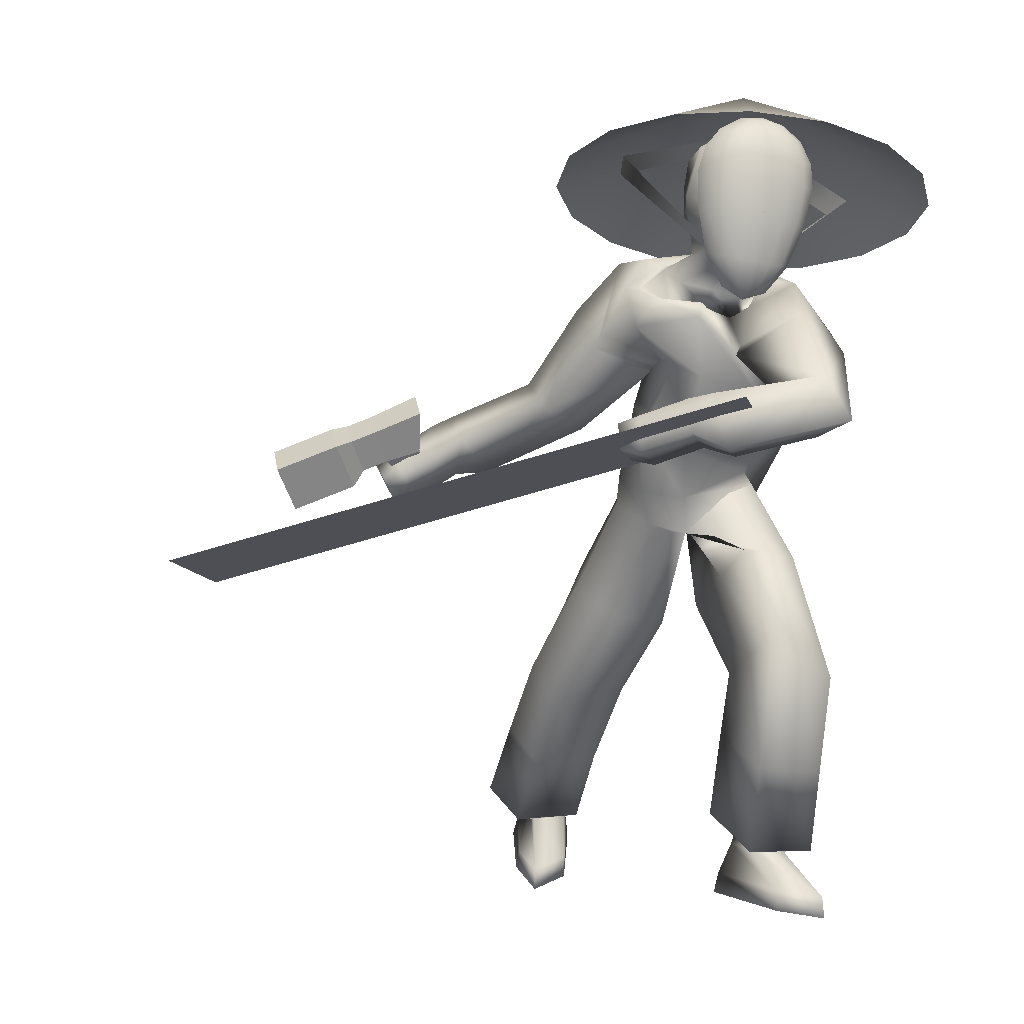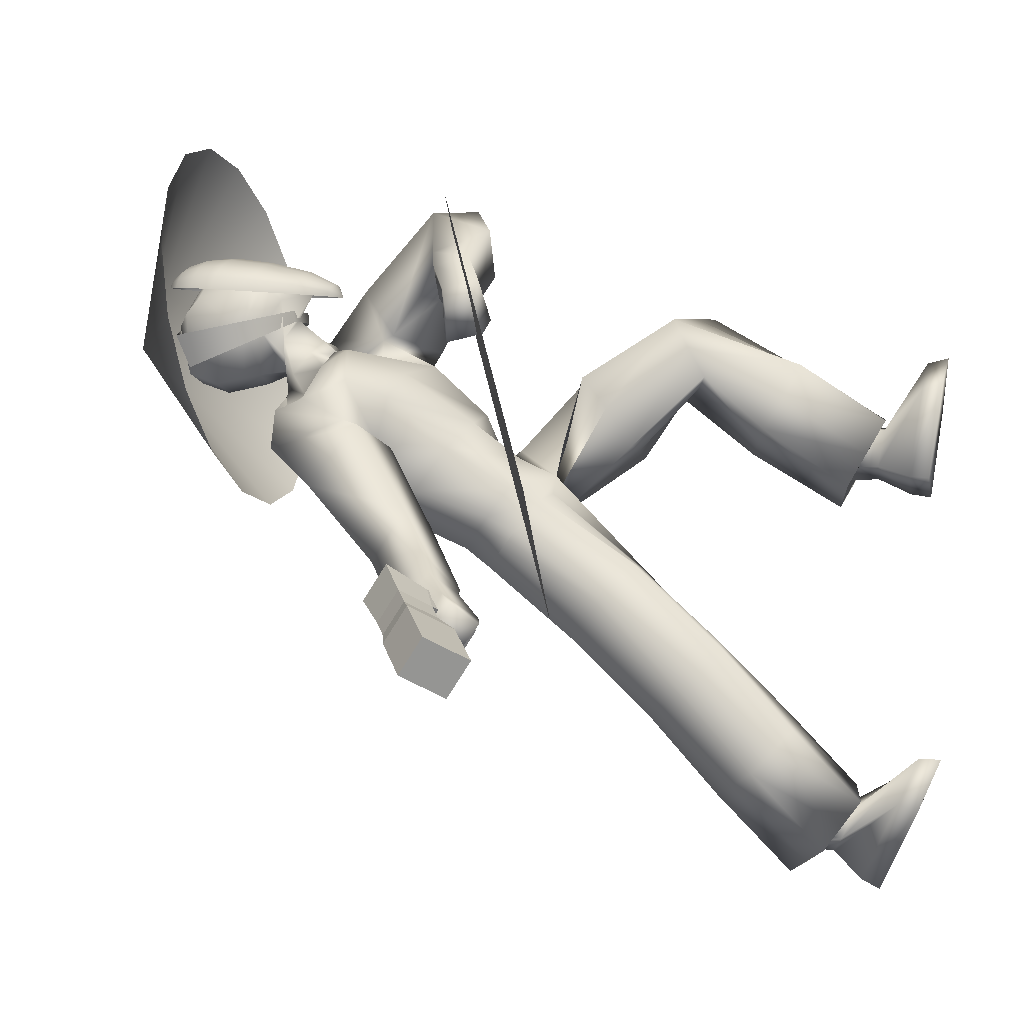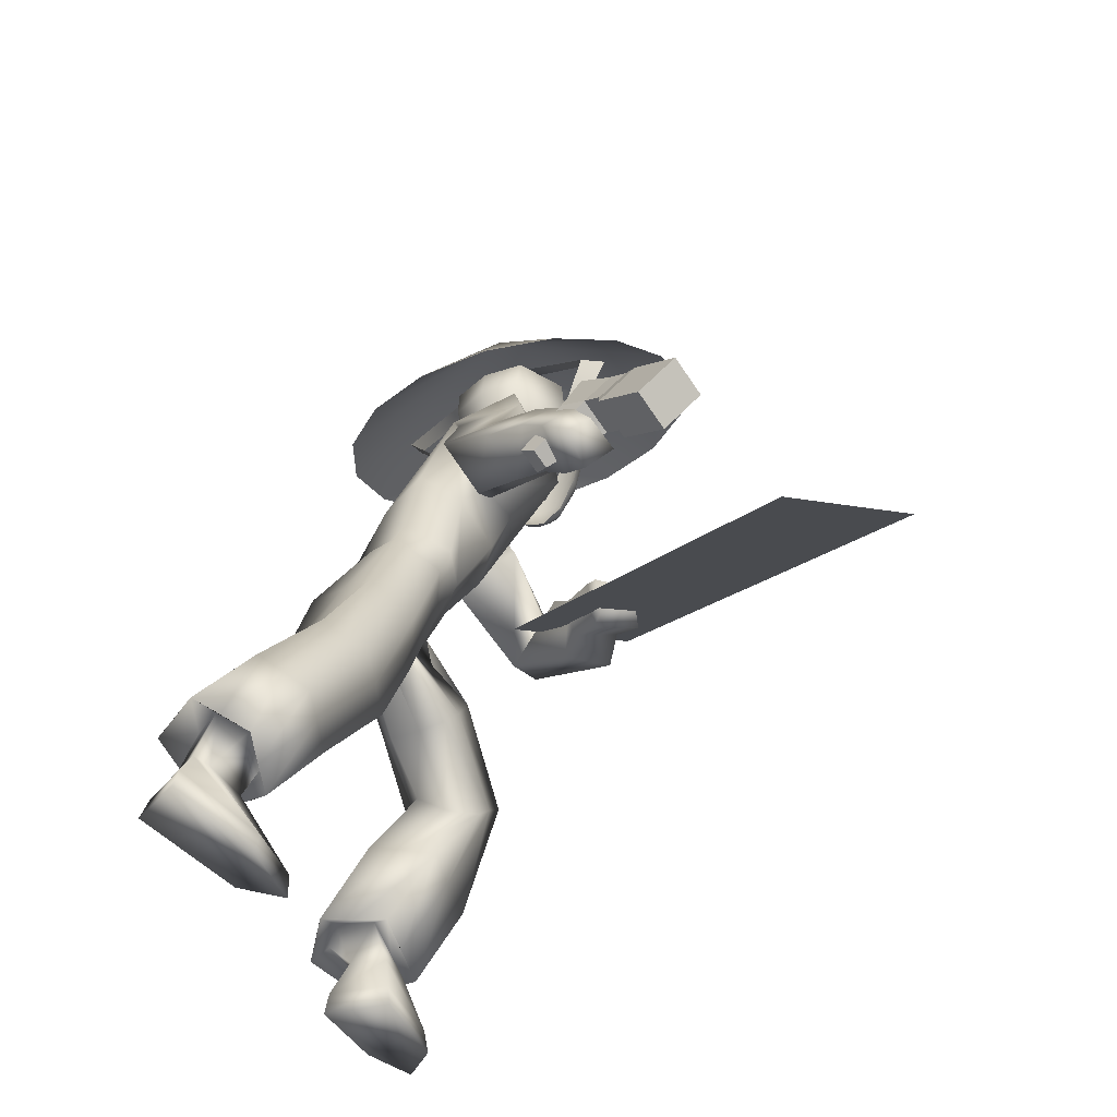
<metadata>
{"format":"obj","ext":"obj","renderer":"f3d","projection":"perspective","resolution":1024,"background":"white","views":[{"elev":-5.2,"azim":-18.8,"up":"+Y"},{"elev":1.0,"azim":-82.0,"up":"+Z"},{"elev":-29.6,"azim":-145.7,"up":"+Y"}]}
</metadata>
<code>
o Sphere
v -0.5151 11.63 3.759
v -0.8333 11.46 3.741
v -1.063 11.18 3.718
v -1.169 10.83 3.693
v -1.159 10.24 3.655
v -1.025 9.57 3.615
v -0.7714 9.108 3.591
v -0.4357 8.92 3.586
v -0.1567 11.66 3.77
v 0.1872 11.56 3.77
v 0.4644 11.32 3.762
v 0.6326 11 3.744
v 0.6662 10.64 3.722
v 0.537 10.06 3.681
v 0.2724 9.435 3.635
v -0.06911 9.035 3.602
v 0.158 11.54 3.845
v 0.4104 11.3 3.9
v 0.562 10.97 3.925
v 0.5897 10.6 3.917
v 0.4664 10.03 3.862
v 0.2184 9.413 3.773
v -0.09836 9.023 3.676
v 0.07974 11.54 3.908
v 0.2658 11.29 4.016
v 0.373 10.96 4.076
v 0.3852 10.59 4.081
v 0.2774 10.02 4.013
v 0.07379 9.404 3.889
v -0.1766 9.018 3.739
v -0.03562 11.54 3.949
v 0.05261 11.3 4.091
v 0.09455 10.97 4.175
v 0.08381 10.6 4.188
v -0.001065 10.03 4.112
v -0.1394 9.41 3.965
v -0.292 9.021 3.78
v -0.1705 11.55 3.962
v -0.1966 11.32 4.115
v -0.2311 10.99 4.206
v -0.2687 10.63 4.221
v -0.3267 10.05 4.143
v -0.3886 9.43 3.988
v -0.4269 9.032 3.793
v -0.3044 11.57 3.944
v -0.444 11.35 4.083
v -0.5543 11.03 4.165
v -0.6185 10.67 4.177
v -0.6499 10.09 4.102
v -0.636 9.462 3.957
v -0.5607 9.049 3.776
v -0.4169 11.59 3.9
v -0.6519 11.39 4.001
v -0.8259 11.08 4.057
v -0.9125 10.73 4.06
v -0.9215 10.14 3.994
v -0.8439 9.499 3.875
v -0.6732 9.069 3.731
v -0.4909 11.61 3.835
v -0.7886 11.42 3.881
v -1.005 11.13 3.901
v -1.106 10.78 3.891
v -1.1 10.19 3.838
v -0.9806 9.537 3.755
v -0.7472 9.09 3.666
f 12 11 18 19
f 16 15 22 23
f 11 10 17 18
f 15 14 21 22
f 14 13 20 21
f 13 12 19 20
f 22 21 28 29
f 21 20 27 28
f 20 19 26 27
f 19 18 25 26
f 23 22 29 30
f 18 17 24 25
f 27 26 33 34
f 26 25 32 33
f 30 29 36 37
f 25 24 31 32
f 29 28 35 36
f 28 27 34 35
f 37 36 43 44
f 32 31 38 39
f 36 35 42 43
f 35 34 41 42
f 34 33 40 41
f 33 32 39 40
f 42 41 48 49
f 41 40 47 48
f 40 39 46 47
f 44 43 50 51
f 39 38 45 46
f 43 42 49 50
f 47 46 53 54
f 51 50 57 58
f 46 45 52 53
f 50 49 56 57
f 49 48 55 56
f 48 47 54 55
f 57 56 63 64
f 56 55 62 63
f 55 54 61 62
f 54 53 60 61
f 58 57 64 65
f 53 52 59 60
f 8 16 23
f 10 9 17
f 17 9 24
f 8 23 30
f 8 30 37
f 24 9 31
f 31 9 38
f 8 37 44
f 8 44 51
f 38 9 45
f 8 51 58
f 45 9 52
f 52 9 59
f 8 58 65
f 62 61 3 4
f 8 65 7
f 61 60 2 3
f 65 64 6 7
f 60 59 1 2
f 64 63 5 6
f 59 9 1
f 63 62 4 5
o Cone
v -0.3149 10.1 0.4025
v 0.7574 9.986 0.6117
v 1.678 9.962 1.211
v 2.306 10.03 2.109
v 2.547 10.19 3.17
v -0.04611 12.2 2.841
v 2.363 10.41 4.231
v 1.784 10.65 5.131
v 0.8955 10.89 5.733
v -0.1655 11.08 5.946
v -1.238 11.2 5.737
v -2.158 11.22 5.138
v -2.787 11.15 4.239
v -3.027 10.99 3.179
v -2.844 10.77 2.118
v -2.264 10.53 1.218
v -1.376 10.29 0.6152
v 1.489 10.56 2.51
v 1.626 10.69 2.973
v -2.078 11.12 2.951
v -1.934 10.95 2.478
v -0.03799 9.54 3.212
v 0.000127 9.565 3.38
v -0.705 9.65 3.379
v -0.6759 9.615 3.211
v 0.07841 11.29 2.632
v 0.1081 11.43 3.094
v -0.4188 11.5 3.097
v -0.409 11.35 2.622
f 81 71 82
f 66 71 67
f 80 71 81
f 79 71 80
f 78 71 79
f 77 71 78
f 76 71 77
f 75 71 76
f 74 71 75
f 73 71 74
f 72 71 73
f 70 71 72
f 69 71 70
f 68 71 69
f 82 71 66
f 67 71 68
f 85 86 90 89
f 83 84 88 87
f 89 90 87 88
f 86 85 93 94
f 84 83 91 92
o Cube.003
v -4.852 7.549 -1.152
v -4.182 7.878 -0.8817
v -4.575 7.127 -1.393
v -4.084 7.316 -1.239
v -4.916 7.243 -0.6894
v -4.255 7.535 -0.3626
v -4.64 6.821 -0.9296
v -4.157 6.973 -0.7204
v -3.838 6.49 -1.554
v -3.571 6.626 -1.485
v -3.873 6.326 -1.305
v -3.618 6.408 -1.157
v -5.192 7.406 -1.294
v -4.916 6.984 -1.535
v -5.257 7.1 -0.8314
v -4.981 6.678 -1.072
v -5.417 7.362 -1.396
v -5.032 6.775 -1.73
v -5.49 7.019 -0.8771
v -5.105 6.431 -1.211
v -6.286 6.998 -1.758
v -5.902 6.411 -2.093
v -6.359 6.655 -1.239
v -5.974 6.068 -1.574
f 96 98 97 95
f 101 97 103 105
f 102 100 99 101
f 100 96 95 99
f 99 95 107 109
f 100 102 98 96
f 104 106 105 103
f 102 101 105 106
f 98 102 106 104
f 97 98 104 103
f 108 110 114 112
f 97 101 110 108
f 101 99 109 110
f 95 97 108 107
f 113 111 115 117
f 107 108 112 111
f 109 107 111 113
f 110 109 113 114
f 115 116 118 117
f 114 113 117 118
f 112 114 118 116
f 111 112 116 115
o Cube.002
v -7.388 4.828 -0.9935
v 0.002138 7.035 3.417
v -8.456 5.03 0.6956
v -1.066 7.237 5.106
v -6.91 5.22 0.4044
v -1.236 6.915 3.791
f 122 120 119 121
l 123 124
o Cube
v 0.561 5.809 0.1208
v 0.7969 6.428 1.151
v -0.6975 5.808 0.501
v -0.6651 6.63 -0.5242
v 1.077 6.025 0.5914
v 0.2532 6.274 -0.3948
v -0.2233 5.643 0.845
v -1.067 6.174 0.01629
v 0.7831 3.75 2.03
v 1.098 3.311 3.293
v 1.322 3.57 2.597
v -0.151 3.384 2.36
v 0.142 3.865 3.252
v -1.446 3.031 -1.696
v -1.179 4.12 -2.73
v -0.3782 3.951 -2.537
v -0.3375 3.207 -1.667
v -1.683 3.597 -2.34
v 0.3377 9.483 2.524
v -0.1977 8.841 2.552
v -1.348 9.076 2.495
v -1.28 9.803 1.836
v 0.07633 8.979 2.646
v -0.2591 9.775 2.154
v -0.7288 9.002 2.744
v -1.679 9.303 2.009
v 0.6625 6.982 4.978
v 0.5118 6.829 4.146
v 0.2702 7.634 4.939
v -0.07107 7.322 4.278
v -1.681 7.764 -0.7851
v -1.694 7.338 0.08757
v -2.419 8.094 -0.4053
v -2.39 7.616 0.3735
v -1.093 6.543 4.532
v -0.6869 6.523 3.862
v -1.177 7.401 4.217
v -0.6905 7.382 3.54
v -2.961 7.096 -1.466
v -3.018 6.685 -0.7869
v -3.48 7.611 -0.9818
v -3.606 7.159 -0.1874
v 1.192 1.345 0.3592
v 1.487 0.6562 1.726
v 1.831 1.022 0.9626
v 0.2358 1.225 0.6904
v 0.4584 0.6547 1.693
v -1.387 0.9948 -3.926
v -0.9973 2.037 -5.025
v -0.07483 1.892 -4.589
v -0.3642 1.071 -3.789
v -1.673 1.532 -4.62
v 0.656 6.259 0.01569
v 0.7365 6.642 0.9954
v -0.9016 6.294 0.6636
v -0.6109 6.985 -0.2506
v 1.168 6.334 0.4532
v 0.2666 6.906 -0.0418
v -0.3556 6.186 1.114
v -1.096 6.596 0.2282
v 1.256 7.494 0.9504
v 0.5385 6.828 1.791
v -1.093 7.196 1.283
v -0.4718 8.123 0.252
v 1.239 7.09 1.428
v 0.3401 7.857 0.4559
v -0.569 6.868 1.66
v -0.9896 7.712 0.6224
v 1.504 8.744 2.521
v 0.3182 7.607 2.542
v -0.8965 8.152 2.049
v -0.5502 9.462 0.9706
v 0.857 7.719 2.578
v 0.3381 9.068 1.353
v -0.6076 7.921 2.412
v -0.8619 8.325 1.363
v 0.7335 9.337 2.981
v -0.1349 8.373 2.523
v -1.621 8.653 2.288
v -1.489 9.82 1.275
v -0.1728 8.341 2.94
v -0.09115 9.971 1.977
v -0.794 8.784 2.778
v -1.954 8.62 1.687
v 1.272 8.207 3.521
v 0.6278 7.556 2.771
v 0.448 8.738 3.727
v -0.2829 8.168 3.011
v -1.091 8.881 0.3741
v -1.046 8.069 1.279
v -1.993 9.146 0.7186
v -2.037 8.4 1.62
v -1.487 6.811 4.141
v -1.048 6.676 3.536
v -1.48 7.336 3.98
v -1.041 7.219 3.409
v -3.52 7.114 -1.396
v -3.51 6.645 -0.7996
v -3.82 7.447 -1.079
v -3.798 7.012 -0.4943
v -2.126 6.574 3.765
v -1.687 6.439 3.16
v -2.119 7.099 3.604
v -1.701 7.138 2.99
v -4.095 6.715 -1.736
v -4.085 6.245 -1.14
v -4.395 7.048 -1.42
v -4.475 6.714 -0.7596
v 1.244 1.42 0.766
v 1.417 1.052 1.585
v 1.621 1.249 1.124
v 0.6812 1.376 0.9659
v 0.8112 1.055 1.567
v -1.342 1.422 -3.954
v -1.11 2.008 -4.619
v -0.5673 1.92 -4.359
v -0.7381 1.46 -3.879
v -1.508 1.726 -4.374
v 0.9581 0.7589 0.7962
v 1.108 0.6221 1.588
v 1.059 0.7039 1.037
v 0.4665 0.7673 0.9936
v 0.5726 0.6717 1.546
v -1.056 1.039 -4.029
v -0.8357 1.39 -4.729
v -0.3631 1.34 -4.497
v -0.5186 1.088 -4.003
v -0.9603 1.283 -4.532
v 1.126 0.2576 0.561
v 1.254 0.003261 2.598
v 1.382 0.07755 1.857
v 0.3033 0.296 0.8454
v 0.655 0.09621 2.185
v -1.3 0.1541 -3.288
v -0.9876 0.9969 -5.12
v -0.1948 0.9265 -4.766
v -0.6647 0.3524 -3.577
v -1.362 0.4496 -3.952
v 1.165 -0.04694 0.5123
v 1.249 -0.3133 2.672
v 1.393 -0.2237 1.827
v 0.2393 -0.001824 0.817
v 0.6474 -0.2134 2.276
v -1.304 -0.1668 -3.3
v -1.023 0.7214 -5.259
v -0.1293 0.6479 -4.875
v -0.6689 0.02935 -3.589
v -1.372 0.1733 -4.081
v -2.321 6.616 3.404
v -1.954 6.52 2.951
v -2.306 7.02 3.284
v -1.952 7.057 2.824
v -4.46 6.543 -1.654
v -4.428 6.194 -1.177
v -4.682 6.801 -1.405
v -4.717 6.556 -0.8786
v 0.3689 9.362 2.395
v -0.09793 8.807 2.54
v -1.161 9.05 2.479
v -1.056 9.679 1.884
v 0.2164 8.956 2.55
v -0.2035 9.571 2.115
v -0.6355 8.921 2.7
v -1.446 9.304 2.075
v 0.1619 9.474 2.458
v -0.15 9.102 2.86
v -1.063 9.296 2.727
v -0.8799 9.689 2.186
v 0.1423 9.261 2.713
v -0.2789 9.612 2.332
v -0.6204 9.177 2.913
v -1.221 9.533 2.39
v -0.05031 9.687 2.485
v -0.07374 9.725 2.987
v -0.6559 9.8 2.96
v -0.6571 9.768 2.459
v 0.05757 9.631 2.714
v -0.3401 9.731 2.454
v -0.4187 9.617 3.248
v -0.8497 9.751 2.675
v 0.176 10.03 2.412
v 0.07777 9.683 3.569
v -0.8263 9.801 3.542
v -0.7758 10.15 2.397
v 0.3867 9.912 3.088
v -0.2954 10.12 2.274
v -0.4427 9.386 3.649
v -1.035 10.08 3.059
v 0.2966 10.25 2.363
v 0.2193 9.938 3.763
v -0.8729 10.07 3.749
v -0.8423 10.39 2.351
v 0.558 10.12 3.166
v -0.268 10.35 2.224
v -0.3381 9.954 3.971
v -1.145 10.31 3.148
v 0.3669 10.68 2.28
v 0.2668 10.14 3.819
v -0.8696 10.27 3.807
v -0.8117 10.81 2.268
v 0.611 10.32 3.203
v -0.2175 10.78 2.14
v -0.3138 10.13 4.155
v -1.151 10.52 3.185
v 0.4448 11.1 2.431
v 0.3877 10.92 3.75
v -0.801 11.09 3.602
v -0.7932 11.25 2.418
v 0.6087 11.07 3.352
v -0.1693 11.2 2.289
v -0.2192 10.93 4.022
v -0.9791 11.25 3.335
v -0.6052 10.01 3.86
v -0.06032 9.945 3.867
v -0.5917 10.2 3.981
v -0.0235 10.13 3.987
v 0.2109 10.05 3.771
v -0.8346 10.17 3.76
v -0.3213 10.05 4.026
v -0.514 10.99 3.919
v 0.08034 10.9 3.994
v -0.8273 10.62 3.695
v -0.2734 10.47 4.095
v 0.3068 10.48 3.771
v 0.1573 10.46 3.933
v -0.6902 10.57 3.876
v -0.05522 10.05 3.899
v -0.5779 10.11 3.893
v 0.2163 11.33 2.852
v 0.3355 11.19 3.399
v -0.6869 11.31 3.386
v -0.5281 11.41 2.845
v 0.3953 11.29 3.155
v -0.1551 11.37 2.827
v -0.1876 11.17 3.721
v -0.7177 11.41 3.143
v -0.4396 11.22 3.66
v 0.06804 11.15 3.679
v -0.1586 11.38 3.289
v 0.9566 6.263 0.8727
v -0.2248 6.503 -0.5731
v -0.3343 5.679 0.5796
v -0.8792 6.39 -0.2483
v 0.8013 5.896 0.3536
v 0.2571 5.904 0.09672
v 0.349 6.259 1.233
v -0.8478 5.968 0.2715
v 0.001359 5.911 0.13
v 1.207 3.402 2.948
v 1.056 3.707 2.31
v 0.3107 3.493 2.201
v 0.6173 3.553 3.276
v -0.002958 3.645 2.804
v -0.2448 4.479 1.311
v 0.114 5.281 2.365
v 0.6086 4.35 1.121
v 0.9945 5.191 2.239
v 1.182 4.68 1.684
v -0.7912 4.017 -2.578
v -0.8927 3.104 -1.623
v -1.419 3.863 -2.536
v -1.576 3.312 -2.028
v -0.3543 3.584 -2.118
v -0.03436 4.287 -0.5987
v -0.1251 5.194 -1.712
v -1.05 5.311 -1.586
v -1.401 4.826 -1.002
v -0.9325 4.39 -0.4619
v 1.66 0.8429 1.341
v 1.511 1.178 0.6614
v 0.7134 1.287 0.5278
v 0.9726 0.6589 1.711
v 0.3475 0.9412 1.19
v 0.05121 2.497 1.564
v 0.2735 1.937 2.546
v 1.292 1.893 2.484
v 0.9982 2.698 1.18
v 1.582 2.335 1.758
v -0.5364 1.963 -4.806
v -0.8742 1.03 -3.864
v -1.335 1.78 -4.824
v -1.53 1.265 -4.27
v -0.2185 1.479 -4.194
v -0.4391 2.086 -2.705
v -0.1691 2.933 -3.464
v -1.671 2.584 -3.514
v -1.433 1.995 -2.878
v -1.06 3.129 -3.884
v -0.6085 3.033 -3.673
v -0.9349 2.041 -2.793
v -1.365 2.856 -3.699
v -1.552 2.29 -3.196
v -0.2993 2.511 -3.085
v 1.437 2.114 2.121
v 1.29 2.517 1.469
v 0.5278 2.604 1.344
v 0.7844 1.899 2.485
v 0.1663 2.209 2.01
v -0.5945 5.252 -1.655
v -0.4714 4.337 -0.5334
v -1.167 4.608 -0.7313
v -1.223 5.069 -1.292
v -0.07782 4.738 -1.161
v 0.5575 5.262 2.338
v 0.8964 4.517 1.393
v 1.088 4.929 1.956
v 0.1709 4.402 1.233
v -0.07211 4.892 1.899
f 147 205 201 143
f 125 369 130 182 177
f 144 202 205 147
f 130 365 128 180 182
f 212 154 153 211
f 212 210 152 154
f 130 182 183 131 372
f 432 377 137 379
f 431 380 133 375
f 430 373 135 382
f 429 374 133 380
f 428 376 134 381
f 427 387 140 389
f 426 385 142 391
f 425 386 138 392
f 424 384 141 388
f 423 389 140 383
f 129 181 178 126 364
f 146 204 208 150
f 125 177 181 129 368
f 150 208 203 145
f 145 203 207 149
f 132 184 180 128 367
f 149 207 202 144
f 127 179 184 132 371
f 215 213 155 157
f 146 148 206 204
f 131 183 179 127 366
f 215 157 158 216
f 148 143 201 206
f 126 178 183 131 370
f 214 156 155 213
f 152 160 162 154
f 157 165 166 158
f 209 211 153 151
f 209 151 152 210
f 214 216 158 156
f 159 217 218 160
f 153 161 159 151
f 154 162 161 153
f 151 159 160 152
f 163 221 223 165
f 156 164 163 155
f 158 166 164 156
f 155 163 165 157
f 422 397 171 399
f 421 396 168 400
f 420 401 167 395
f 419 394 167 401
f 418 393 169 402
f 417 407 174 409
f 416 406 172 411
f 415 405 176 410
f 414 404 175 408
f 413 409 174 403
f 177 182 190 185
f 181 189 186 178
f 177 185 189 181
f 184 192 188 180
f 179 187 192 184
f 183 191 187 179
f 178 186 191 183
f 182 180 188 190
f 187 195 200 192
f 191 199 195 187
f 186 194 199 191
f 190 188 196 198
f 185 190 198 193
f 189 197 194 186
f 185 193 197 189
f 192 200 196 188
f 194 202 207 199
f 198 196 204 206
f 193 198 206 201
f 205 212 211 201
f 204 215 216 208
f 199 207 203 195
f 201 211 209 193
f 193 209 210 197
f 196 213 215 204
f 200 214 213 196
f 205 197 210 212
f 218 226 228 220
f 160 218 220 162
f 161 219 217 159
f 162 220 219 161
f 224 232 230 222
f 165 223 224 166
f 164 222 221 163
f 166 224 222 164
f 226 274 276 228
f 219 227 225 217
f 220 228 227 219
f 217 225 226 218
f 230 278 277 229
f 221 229 231 223
f 223 231 232 224
f 222 230 229 221
f 170 236 237 171 397
f 171 237 234 168 396
f 170 395 167 233 236
f 169 235 233 167 394
f 168 234 235 169 393
f 175 241 240 174 407
f 176 242 238 172 406
f 173 239 242 176 405
f 172 238 241 175 404
f 173 403 174 240 239
f 241 251 250 240
f 236 246 247 237
f 242 252 248 238
f 237 247 244 234
f 239 249 252 242
f 236 233 243 246
f 238 248 251 241
f 235 245 243 233
f 239 240 250 249
f 234 244 245 235
f 249 259 262 252
f 246 243 253 256
f 248 258 261 251
f 245 255 253 243
f 249 250 260 259
f 244 254 255 245
f 251 261 260 250
f 246 256 257 247
f 252 262 258 248
f 247 257 254 244
f 259 269 272 262
f 256 253 263 266
f 258 268 271 261
f 255 265 263 253
f 259 260 270 269
f 254 264 265 255
f 261 271 270 260
f 256 266 267 257
f 262 272 268 258
f 257 267 264 254
f 273 275 276 274
f 227 275 273 225
f 228 276 275 227
f 225 273 274 226
f 278 280 279 277
f 232 280 278 230
f 229 277 279 231
f 231 279 280 232
f 143 281 285 147
f 150 288 284 146
f 145 283 288 150
f 149 287 283 145
f 144 282 287 149
f 148 146 284 286
f 143 148 286 281
f 147 285 282 144
f 281 289 293 285
f 288 296 292 284
f 283 291 296 288
f 287 295 291 283
f 282 290 295 287
f 286 284 292 294
f 281 286 294 289
f 285 293 290 282
f 292 296 304 300
f 296 291 299 304
f 291 295 303 299
f 295 290 298 303
f 294 292 300 302
f 289 294 302 297
f 290 293 301 298
f 293 289 297 301
f 269 270 271 268 272
f 264 267 266 263 265
f 304 299 307 312
f 299 303 311 307
f 303 298 306 311
f 302 300 308 310
f 297 302 310 305
f 298 301 309 306
f 301 297 305 309
f 300 304 312 308
f 311 306 314 338 319
f 310 308 316 318
f 305 310 318 313
f 306 309 317 314
f 309 305 313 317
f 308 312 320 316
f 312 307 315 320
f 307 311 319 337 315
f 313 318 326 321
f 314 317 325 322 341
f 317 313 321 325
f 316 320 328 324
f 320 315 342 323 328
f 352 343 327 339
f 351 341 322 340
f 318 316 324 326
f 325 321 329 333
f 324 328 336 332
f 328 323 346 331 336
f 350 347 335 344
f 349 348 330 345
f 326 324 332 334
f 321 326 334 329
f 322 325 333 330 348
f 347 349 345 335
f 327 340 349 347
f 340 322 348 349
f 346 350 344 331
f 323 339 350 346
f 339 327 347 350
f 343 351 340 327
f 319 338 351 343
f 338 314 341 351
f 342 352 339 323
f 315 337 352 342
f 337 319 343 352
f 194 197 205 202
f 200 195 203 208
f 216 214 200 208
f 335 345 362 359
f 334 332 356 358
f 329 334 358 353
f 330 333 357 354
f 345 330 354 362
f 333 329 353 357
f 344 335 359 361
f 332 336 360 356
f 336 331 355 360
f 331 344 361 355
f 359 362 363
f 358 356 363
f 353 358 363
f 354 357 363
f 362 354 363
f 357 353 363
f 361 359 363
f 356 360 363
f 360 355 363
f 355 361 363
f 412 413 403 173
f 139 383 413 412
f 383 140 409 413
f 384 414 408 141
f 138 411 414 384
f 411 172 404 414
f 385 415 410 142
f 139 412 415 385
f 412 173 405 415
f 386 416 411 138
f 142 410 416 386
f 410 176 406 416
f 387 417 409 140
f 141 408 417 387
f 408 175 407 417
f 373 418 402 135
f 134 400 418 373
f 400 168 393 418
f 374 419 401 133
f 135 402 419 374
f 402 169 394 419
f 398 420 395 170
f 136 375 420 398
f 375 133 401 420
f 376 421 400 134
f 137 399 421 376
f 399 171 396 421
f 377 422 399 137
f 136 398 422 377
f 398 170 397 422
f 390 423 383 139
f 128 365 423 390
f 365 130 389 423
f 366 424 388 131
f 127 392 424 366
f 392 138 384 424
f 371 425 392 127
f 132 391 425 371
f 391 142 386 425
f 367 426 391 132
f 128 390 426 367
f 390 139 385 426
f 372 427 389 130
f 131 388 427 372
f 388 141 387 427
f 370 428 381 126
f 131 379 428 370
f 379 137 376 428
f 368 429 380 125
f 129 382 429 368
f 382 135 374 429
f 364 430 382 129
f 126 381 430 364
f 381 134 373 430
f 378 431 375 136
f 130 369 431 378
f 369 125 380 431
f 372 432 379 131
f 130 378 432 372
f 378 136 377 432

</code>
